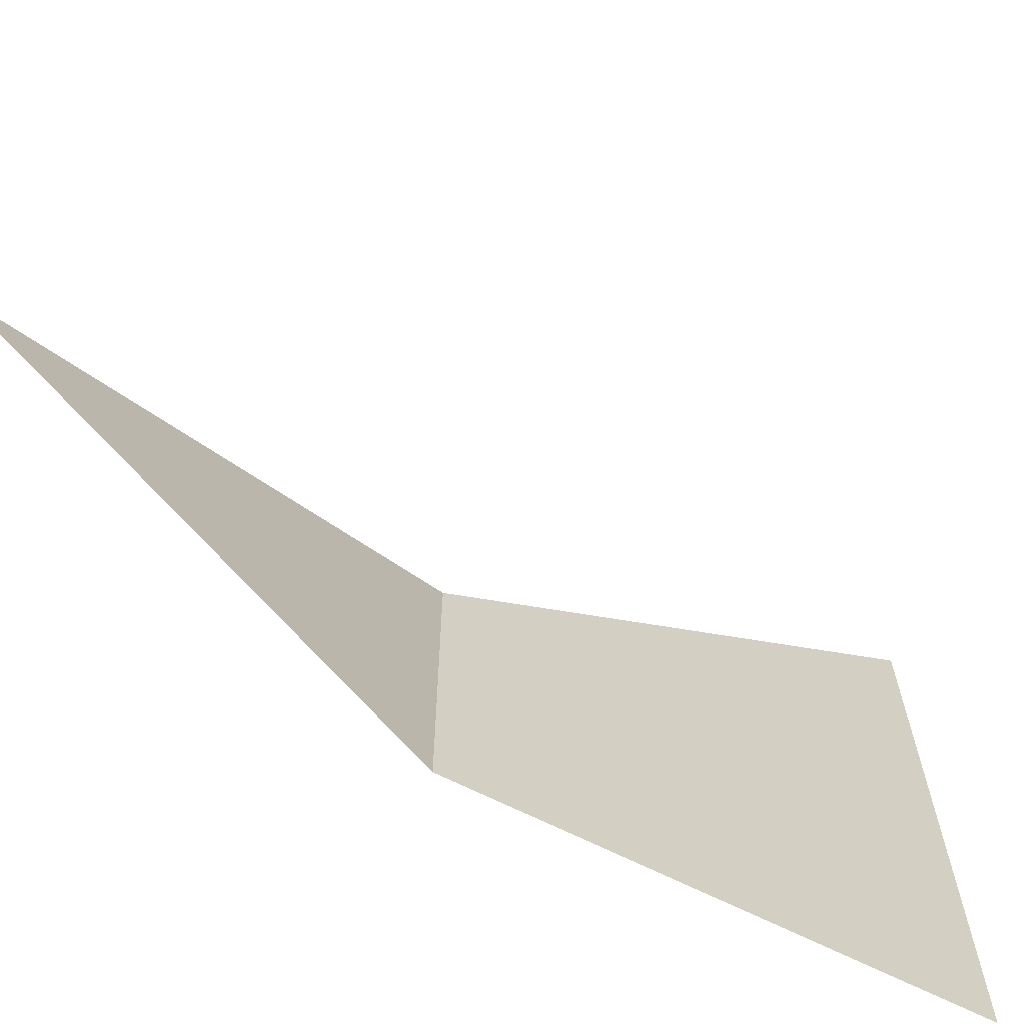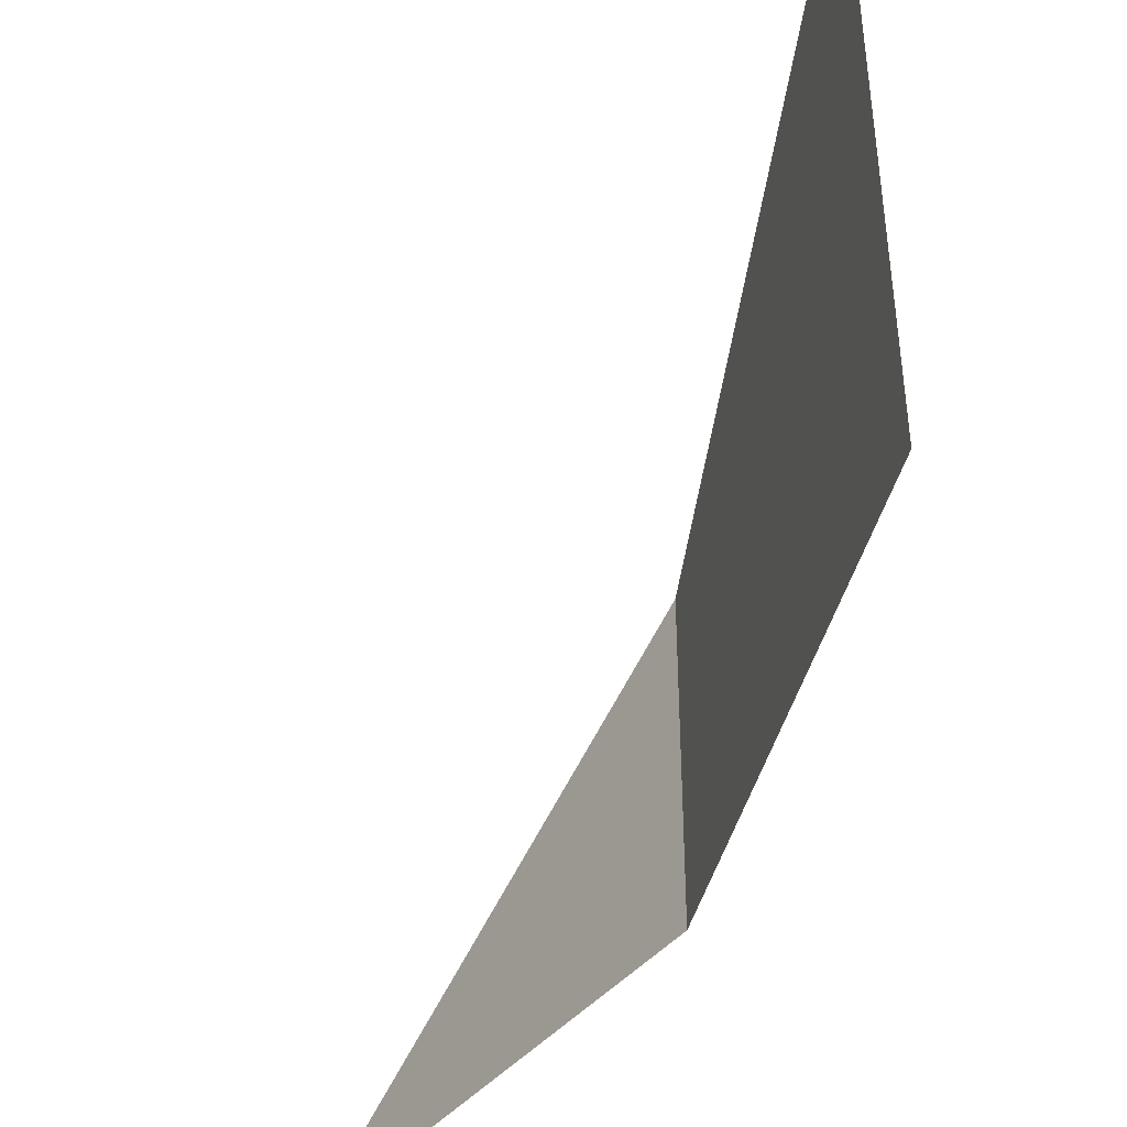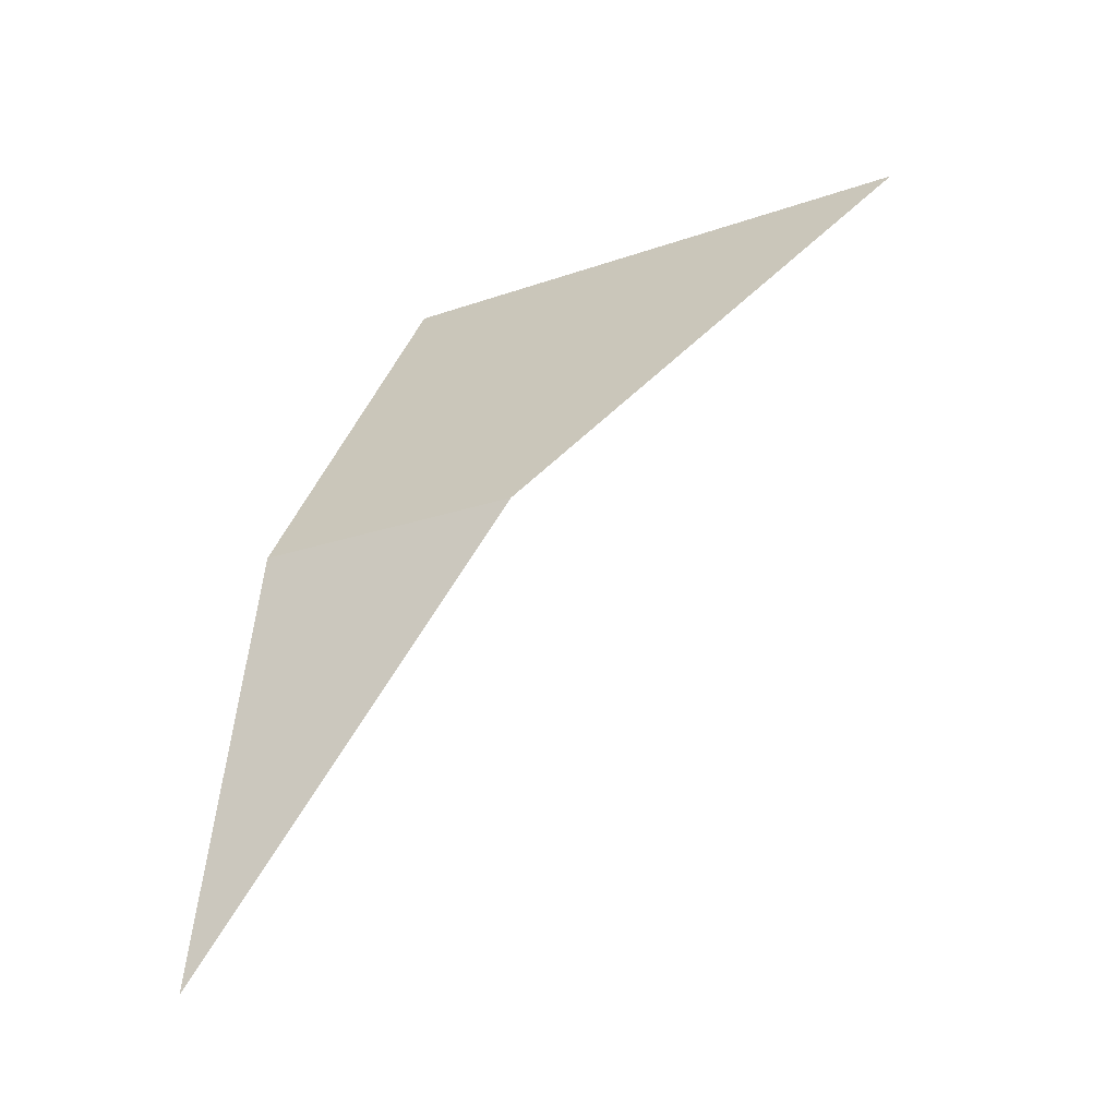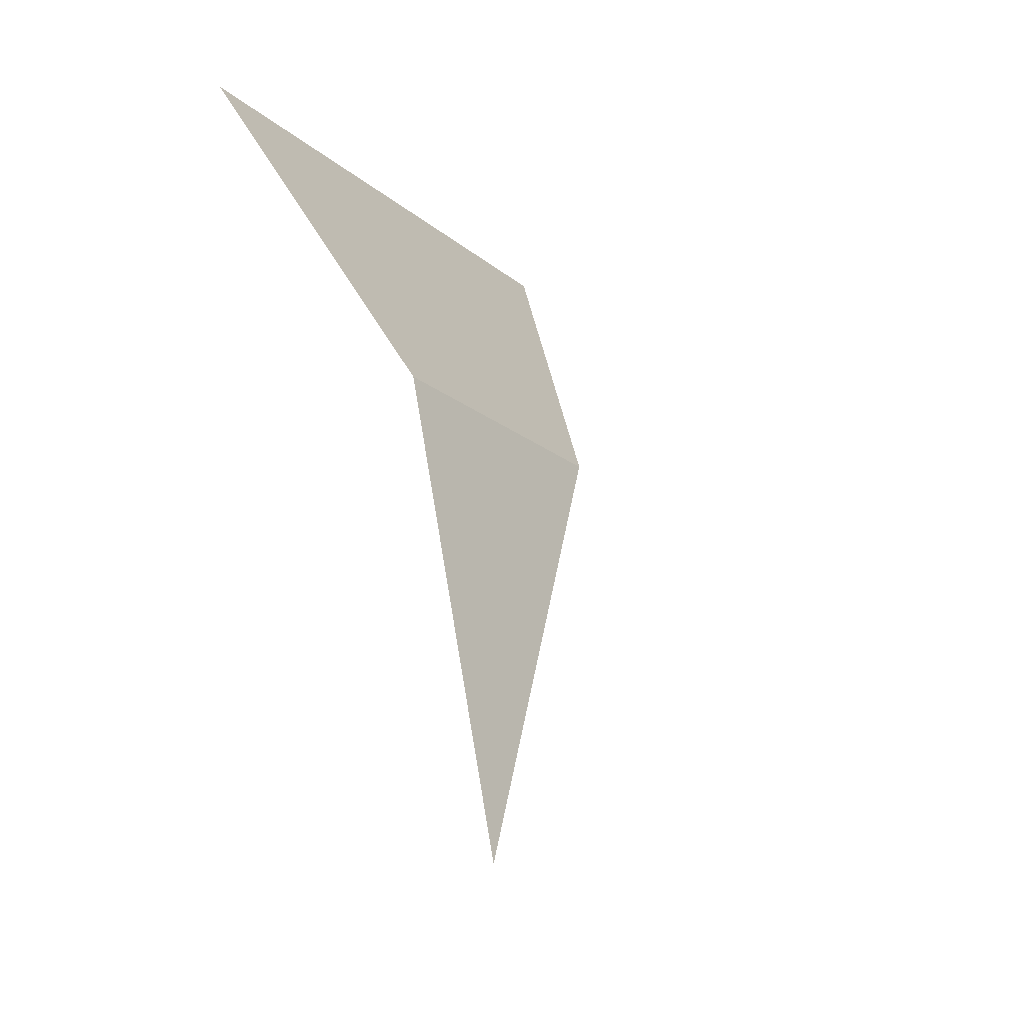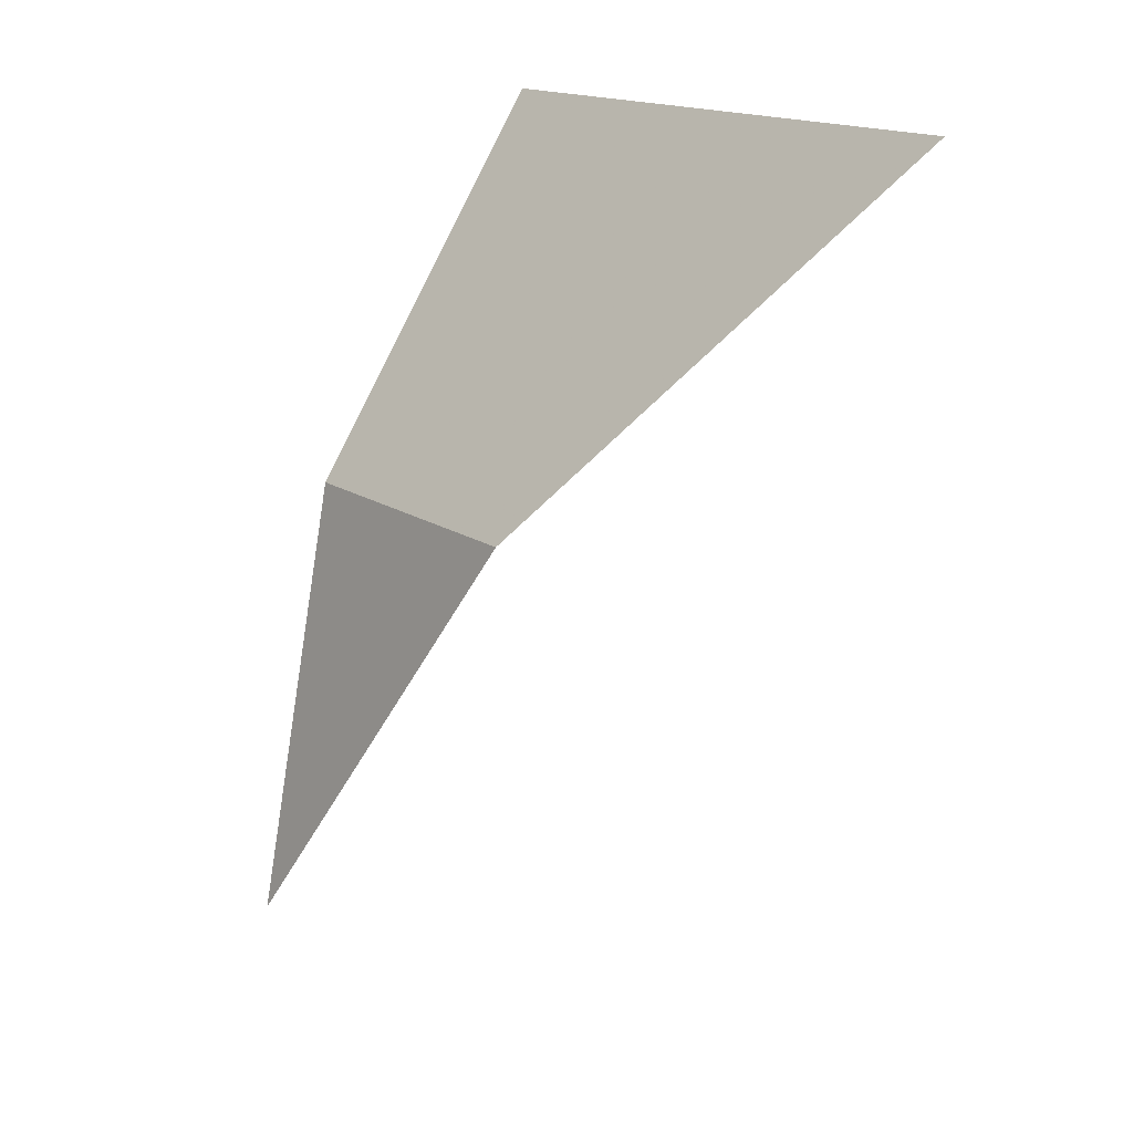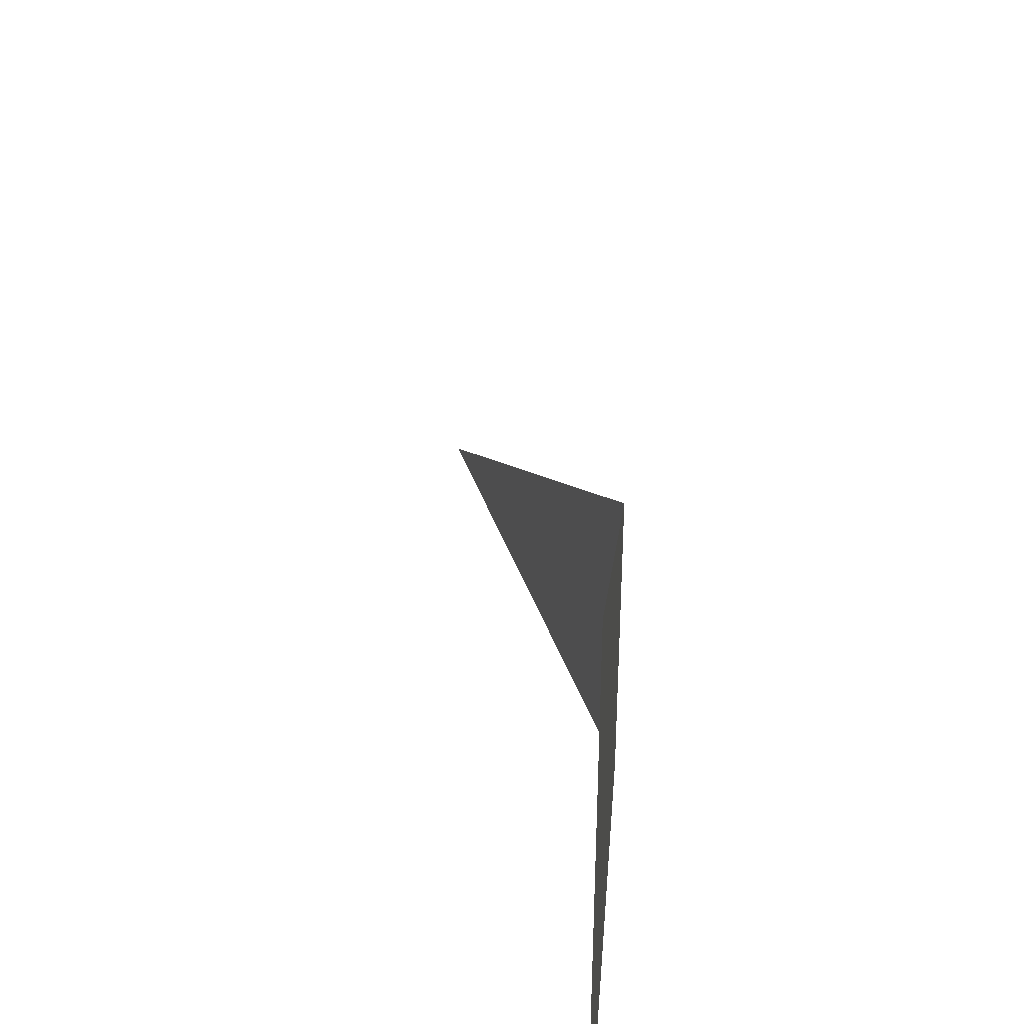
<metadata>
{"format":"obj","ext":"obj","renderer":"f3d","projection":"perspective","resolution":1024,"background":"white","views":[{"elev":-66.6,"azim":-150.7,"up":"+Y"},{"elev":-42.9,"azim":-47.4,"up":"+Y"},{"elev":-21.1,"azim":122.4,"up":"+Z"},{"elev":-18.2,"azim":32.9,"up":"+Z"},{"elev":17.2,"azim":141.9,"up":"+Z"},{"elev":40.1,"azim":-29.3,"up":"+Y"}]}
</metadata>
<code>
v 0.04619 0.0125 0.01913
v 0.04619 0 0.01913
v 0.05 0 0
v 0.03535 0.025 0.03535
v 0.03535 0 0.03535
v 0.04619 0 0.01913
v 0.04619 0.0125 0.01913
g mesh369
f 1 2 3
f 4 5 6
f 6 7 4

</code>
